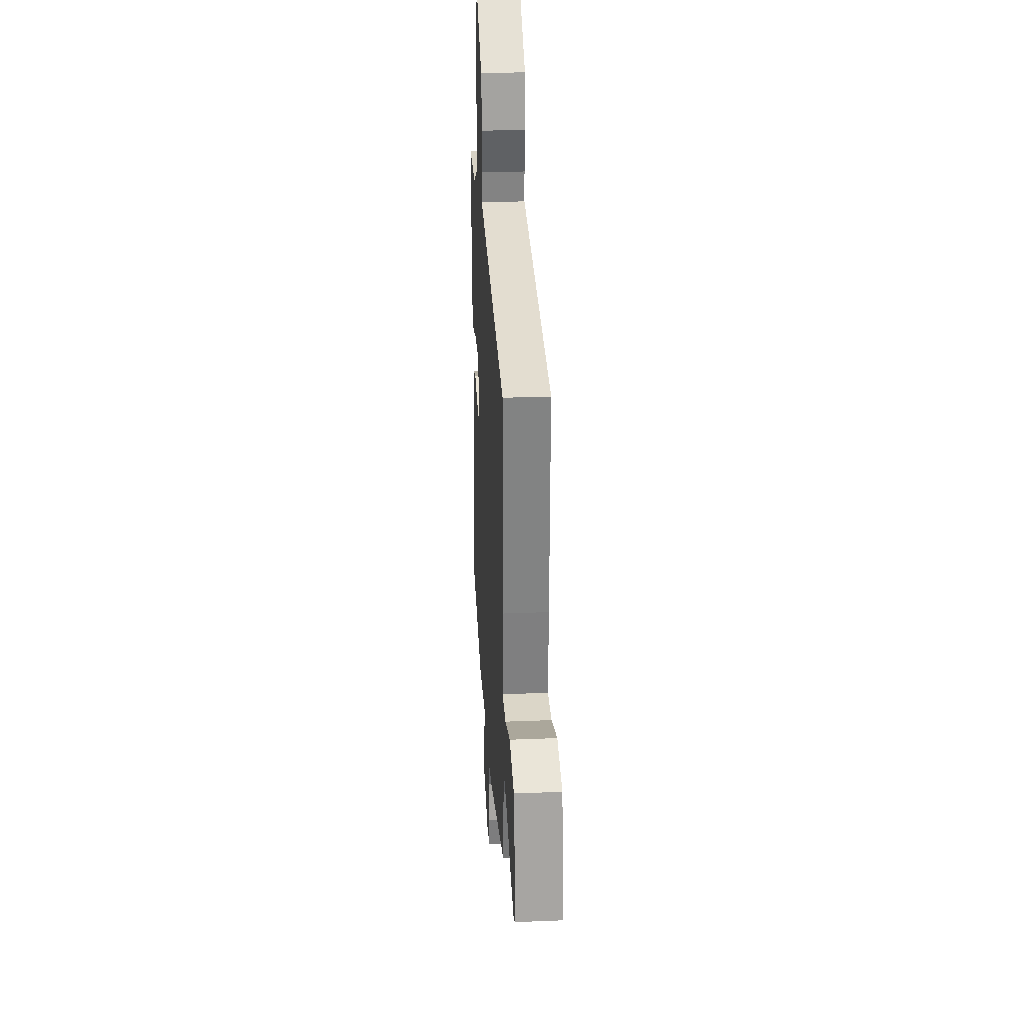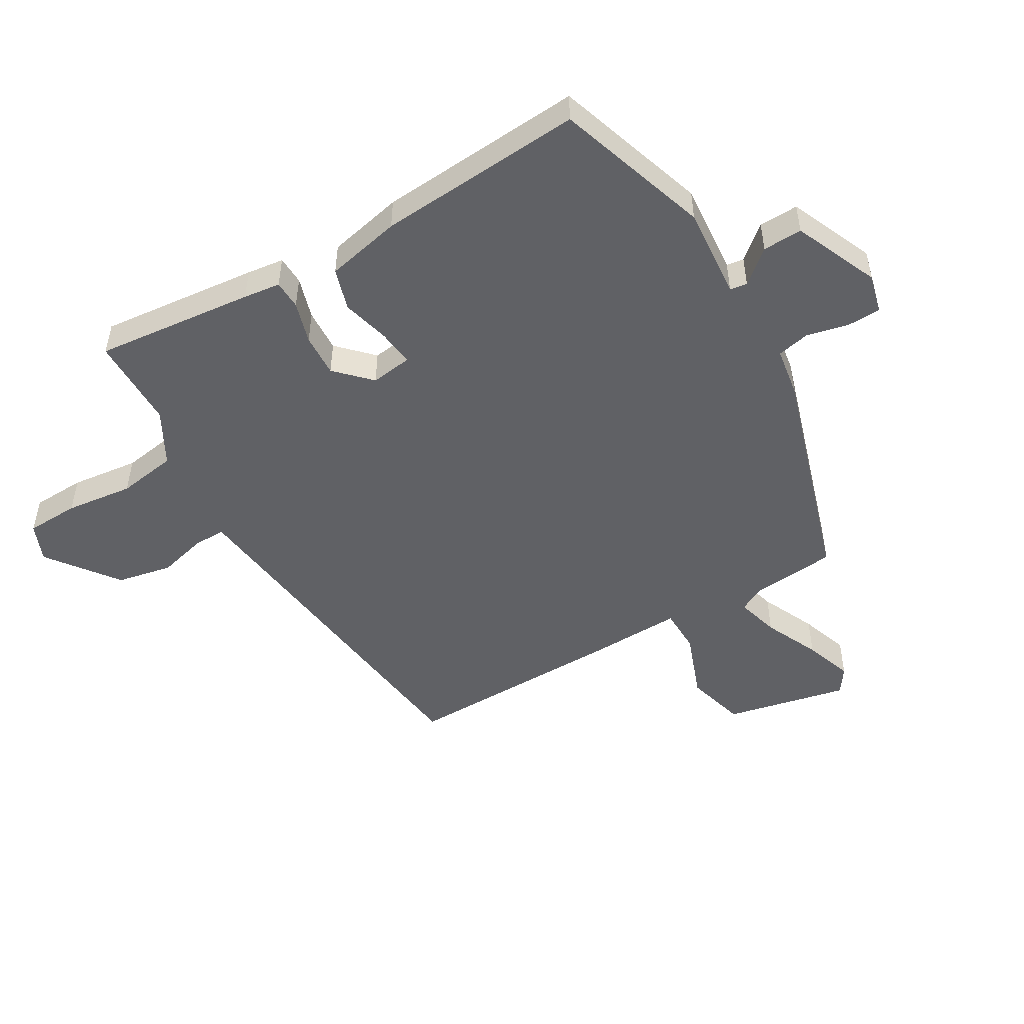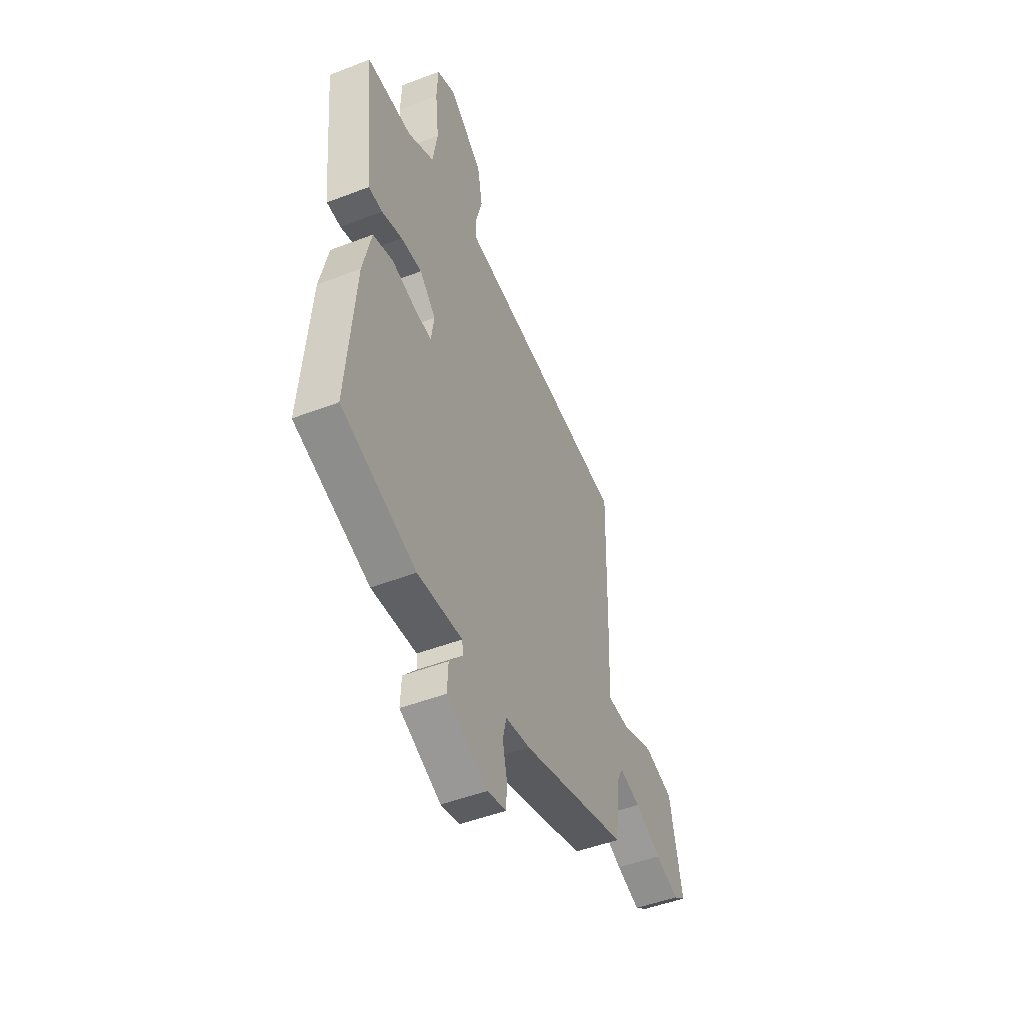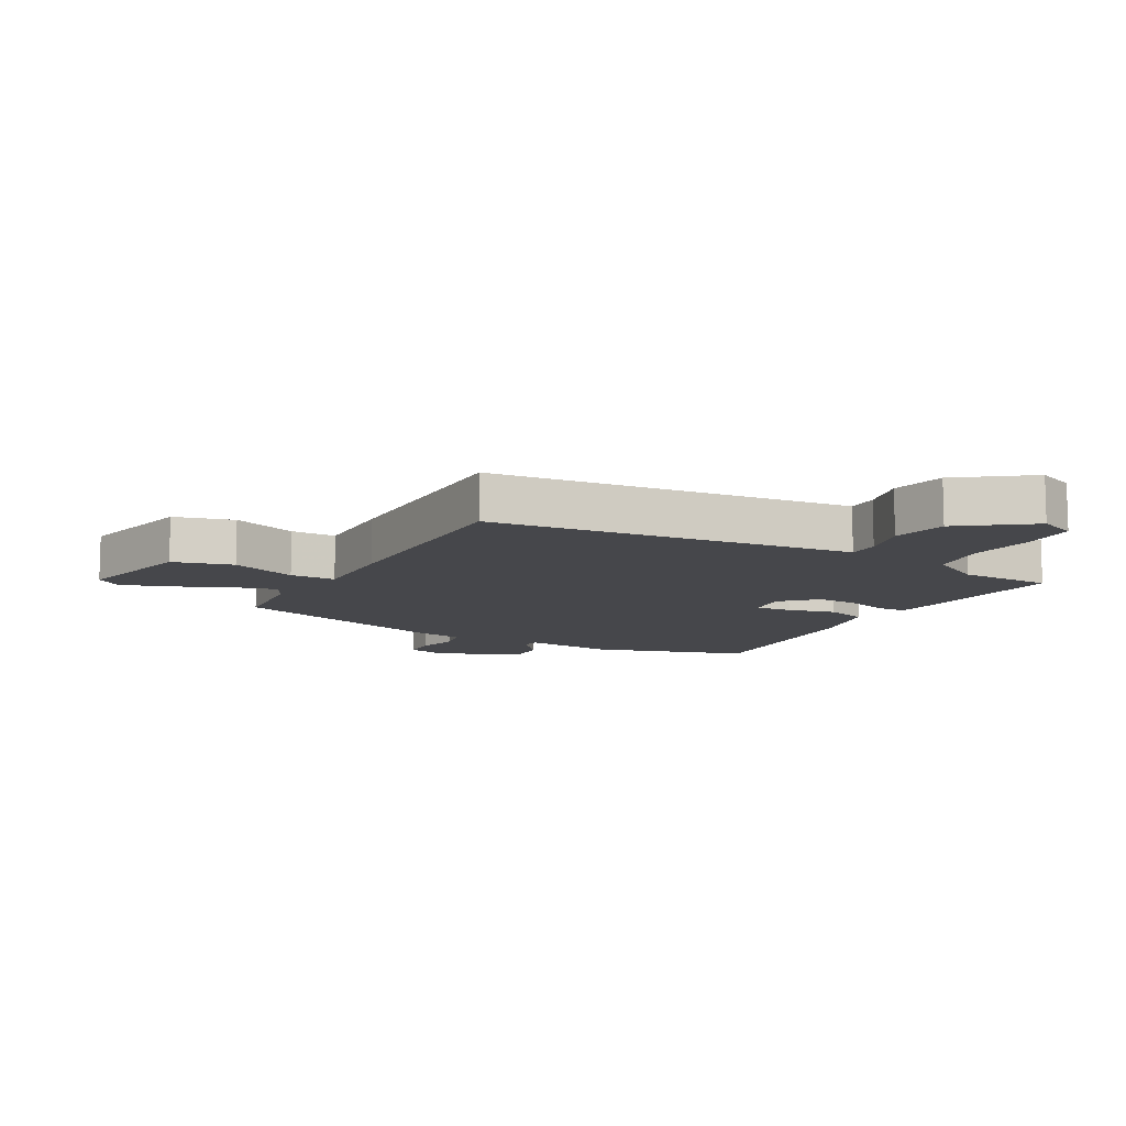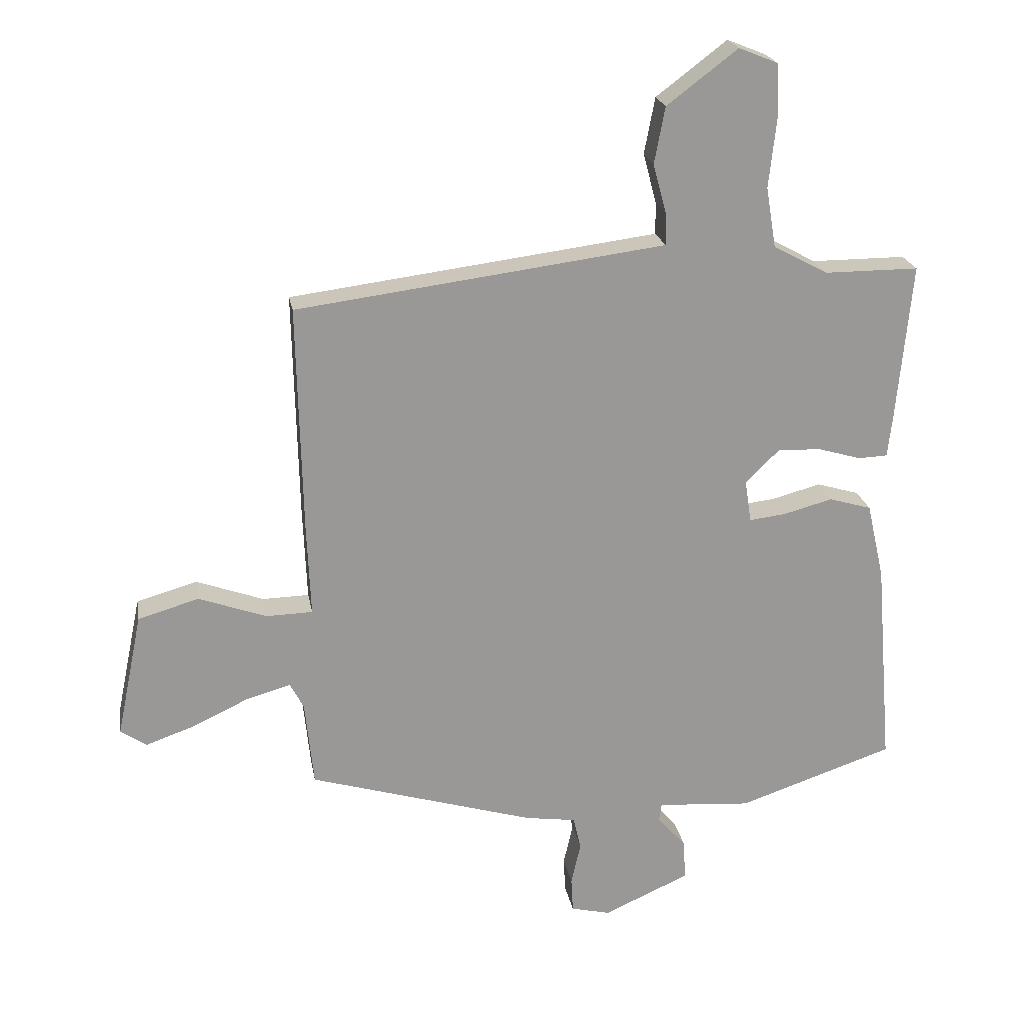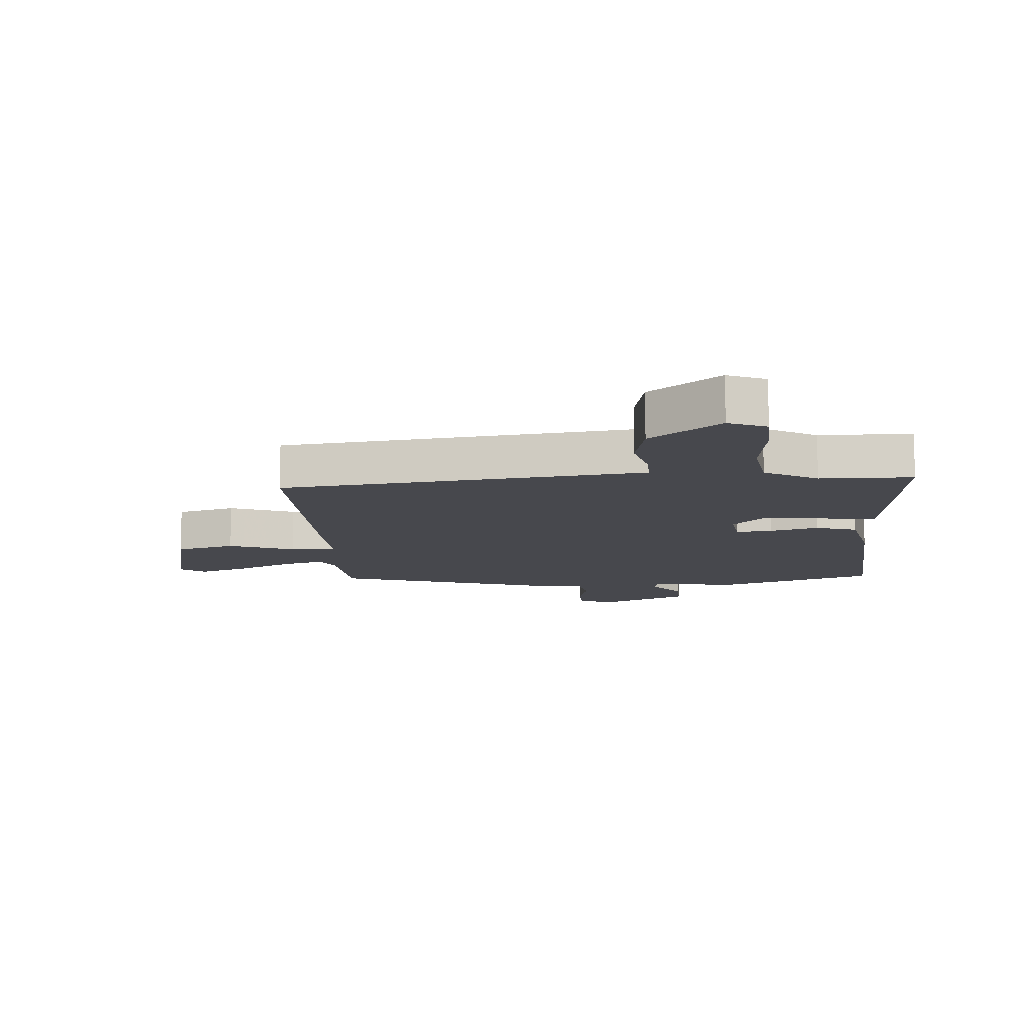
<metadata>
{"format":"obj","ext":"obj","renderer":"f3d","projection":"perspective","resolution":1024,"background":"white","views":[{"elev":28.1,"azim":-93.5,"up":"+Z"},{"elev":-49.8,"azim":119.8,"up":"+Y"},{"elev":-48.4,"azim":113.3,"up":"+Z"},{"elev":-10.7,"azim":-29.9,"up":"+Y"},{"elev":21.7,"azim":-9.8,"up":"+Z"},{"elev":-11.9,"azim":3.4,"up":"+Y"}]}
</metadata>
<code>
v 0.508 0.07 0.474
v 0.484 0.07 0.215
v 0.477 0.07 0.155
v 0.43 0.07 0.153
v 0.362 0.07 0.173
v 0.292 0.07 0.176
v 0.238 0.07 0.122
v 0.248 0.07 0.055
v 0.307 0.07 0.062
v 0.385 0.07 0.083
v 0.453 0.07 0.063
v 0.481 0.07 -0.059
v 0.509 0.07 -0.394
v 0.26 0.07 -0.478
v 0.11 0.07 -0.467
v 0.106 0.07 -0.495
v 0.152 0.07 -0.548
v 0.155 0.07 -0.612
v 0.018 0.07 -0.673
v -0.045 0.07 -0.658
v -0.048 0.07 -0.603
v -0.033 0.07 -0.535
v -0.045 0.07 -0.482
v -0.127 0.07 -0.47
v -0.488 0.07 -0.363
v -0.502 0.07 -0.226
v -0.524 0.07 -0.184
v -0.594 0.07 -0.204
v -0.683 0.07 -0.246
v -0.762 0.07 -0.274
v -0.803 0.07 -0.246
v -0.762 0.07 -0.047
v -0.665 0.07 -0.019
v -0.557 0.07 -0.058
v -0.483 0.07 -0.056
v -0.489 0.07 0.092
v -0.497 0.07 0.456
v 0.015 0.07 0.522
v 0.092 0.07 0.532
v 0.091 0.07 0.584
v 0.07 0.07 0.662
v 0.087 0.07 0.752
v 0.2 0.07 0.838
v 0.262 0.07 0.813
v 0.266 0.07 0.727
v 0.254 0.07 0.617
v 0.27 0.07 0.521
v 0.357 0.07 0.474
v 0.508 0 0.474
v 0.484 0 0.215
v 0.477 0 0.155
v 0.43 0 0.153
v 0.362 0 0.173
v 0.292 0 0.176
v 0.238 0 0.122
v 0.248 0 0.055
v 0.307 0 0.062
v 0.385 0 0.083
v 0.453 0 0.063
v 0.481 0 -0.059
v 0.509 0 -0.394
v 0.26 0 -0.478
v 0.11 0 -0.467
v 0.106 0 -0.495
v 0.152 0 -0.548
v 0.155 0 -0.612
v 0.018 0 -0.673
v -0.045 0 -0.658
v -0.048 0 -0.603
v -0.033 0 -0.535
v -0.045 0 -0.482
v -0.127 0 -0.47
v -0.488 0 -0.363
v -0.502 0 -0.226
v -0.524 0 -0.184
v -0.594 0 -0.204
v -0.683 0 -0.246
v -0.762 0 -0.274
v -0.803 0 -0.246
v -0.762 0 -0.047
v -0.665 0 -0.019
v -0.557 0 -0.058
v -0.483 0 -0.056
v -0.489 0 0.092
v -0.497 0 0.456
v 0.015 0 0.522
v 0.092 0 0.532
v 0.091 0 0.584
v 0.07 0 0.662
v 0.087 0 0.752
v 0.2 0 0.838
v 0.262 0 0.813
v 0.266 0 0.727
v 0.254 0 0.617
v 0.27 0 0.521
v 0.357 0 0.474
f 43 44 45 46
f 43 46 47
f 40 41 42 43
f 39 40 43 47
f 38 39 47 48
f 35 36 37 38
f 31 32 33 34
f 31 34 35
f 28 29 30 31
f 27 28 31 35
f 26 27 35 38
f 23 24 25 26
f 19 20 21 22
f 19 22 23
f 16 17 18 19
f 15 16 19 23
f 12 13 14 15
f 9 10 11 12
f 8 9 12 15
f 7 8 15 23
f 2 3 4 5
f 48 1 2 5
f 48 5 6
f 38 48 6 7
f 7 23 26 38
f 94 93 92 91
f 95 94 91
f 91 90 89 88
f 95 91 88 87
f 96 95 87 86
f 86 85 84 83
f 82 81 80 79
f 83 82 79
f 79 78 77 76
f 83 79 76 75
f 86 83 75 74
f 74 73 72 71
f 70 69 68 67
f 71 70 67
f 67 66 65 64
f 71 67 64 63
f 63 62 61 60
f 60 59 58 57
f 63 60 57 56
f 71 63 56 55
f 53 52 51 50
f 53 50 49 96
f 54 53 96
f 55 54 96 86
f 86 74 71 55
f 1 49 50 2
f 2 50 51 3
f 3 51 52 4
f 4 52 53 5
f 5 53 54 6
f 6 54 55 7
f 7 55 56 8
f 8 56 57 9
f 9 57 58 10
f 10 58 59 11
f 11 59 60 12
f 12 60 61 13
f 13 61 62 14
f 14 62 63 15
f 15 63 64 16
f 16 64 65 17
f 17 65 66 18
f 18 66 67 19
f 19 67 68 20
f 20 68 69 21
f 21 69 70 22
f 22 70 71 23
f 23 71 72 24
f 24 72 73 25
f 25 73 74 26
f 26 74 75 27
f 27 75 76 28
f 28 76 77 29
f 29 77 78 30
f 30 78 79 31
f 31 79 80 32
f 32 80 81 33
f 33 81 82 34
f 34 82 83 35
f 35 83 84 36
f 36 84 85 37
f 37 85 86 38
f 38 86 87 39
f 39 87 88 40
f 40 88 89 41
f 41 89 90 42
f 42 90 91 43
f 43 91 92 44
f 44 92 93 45
f 45 93 94 46
f 46 94 95 47
f 47 95 96 48
f 48 96 49 1

</code>
